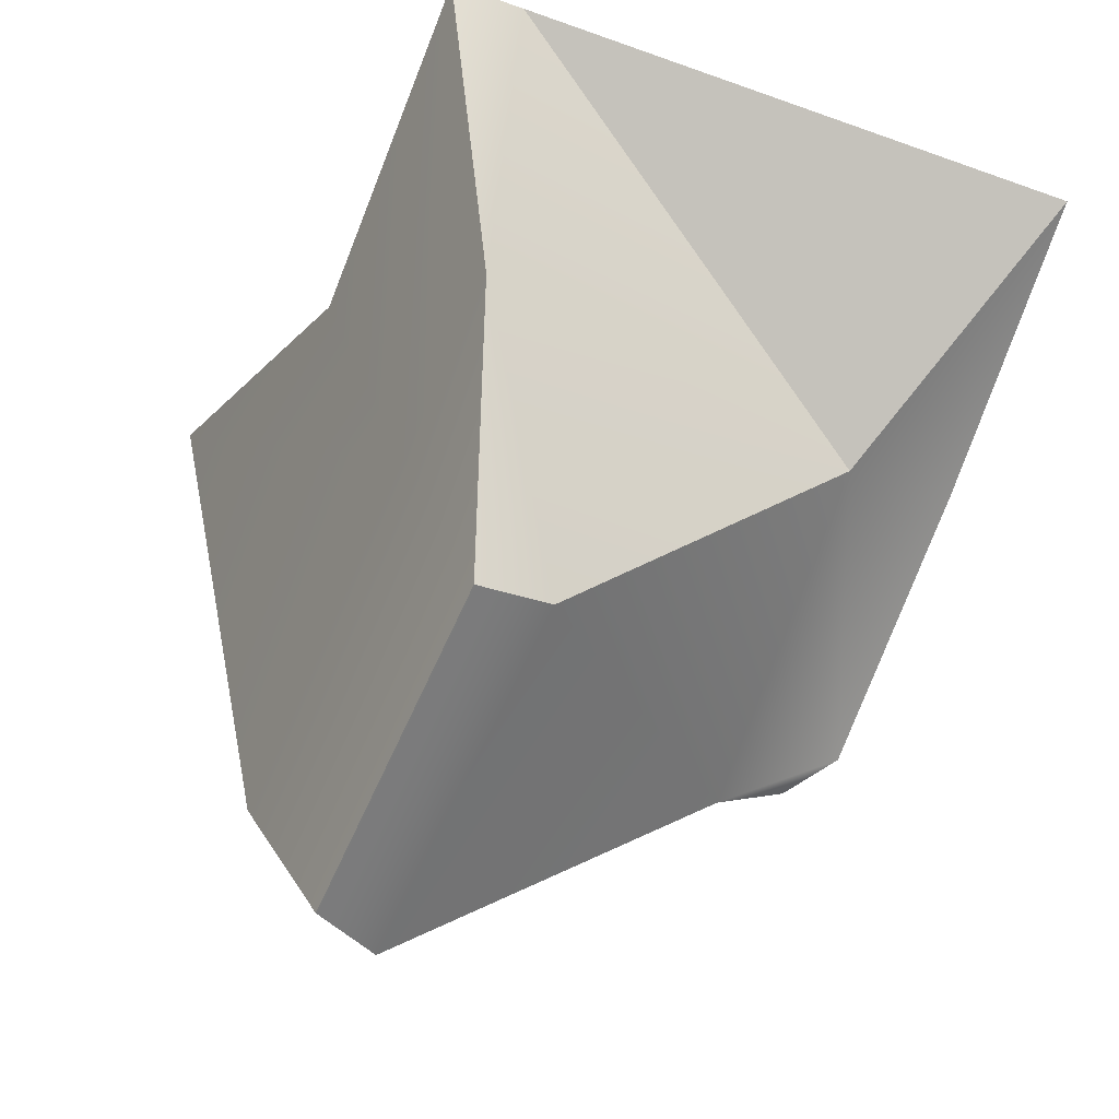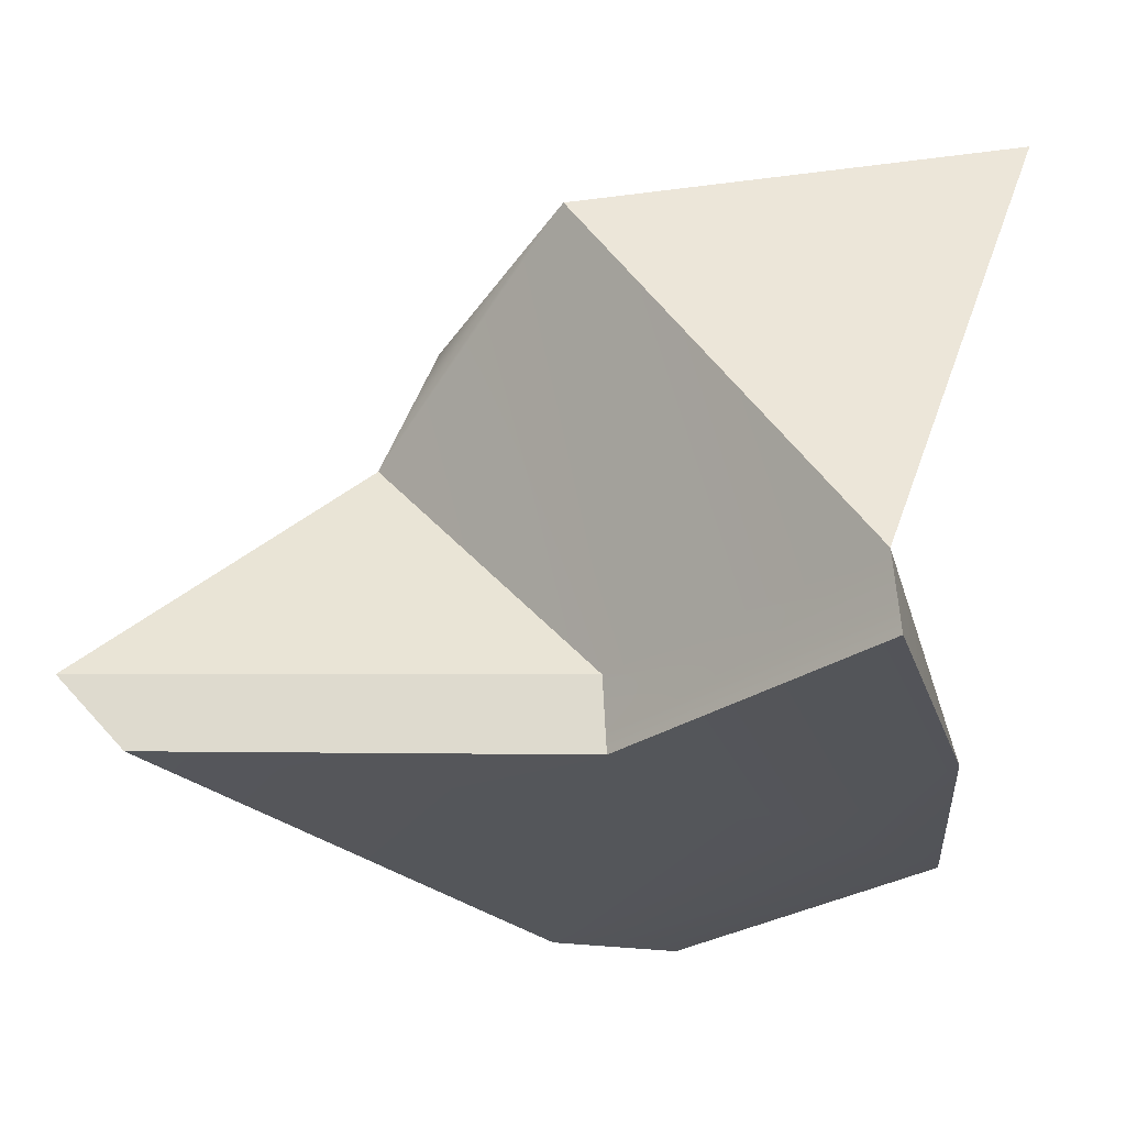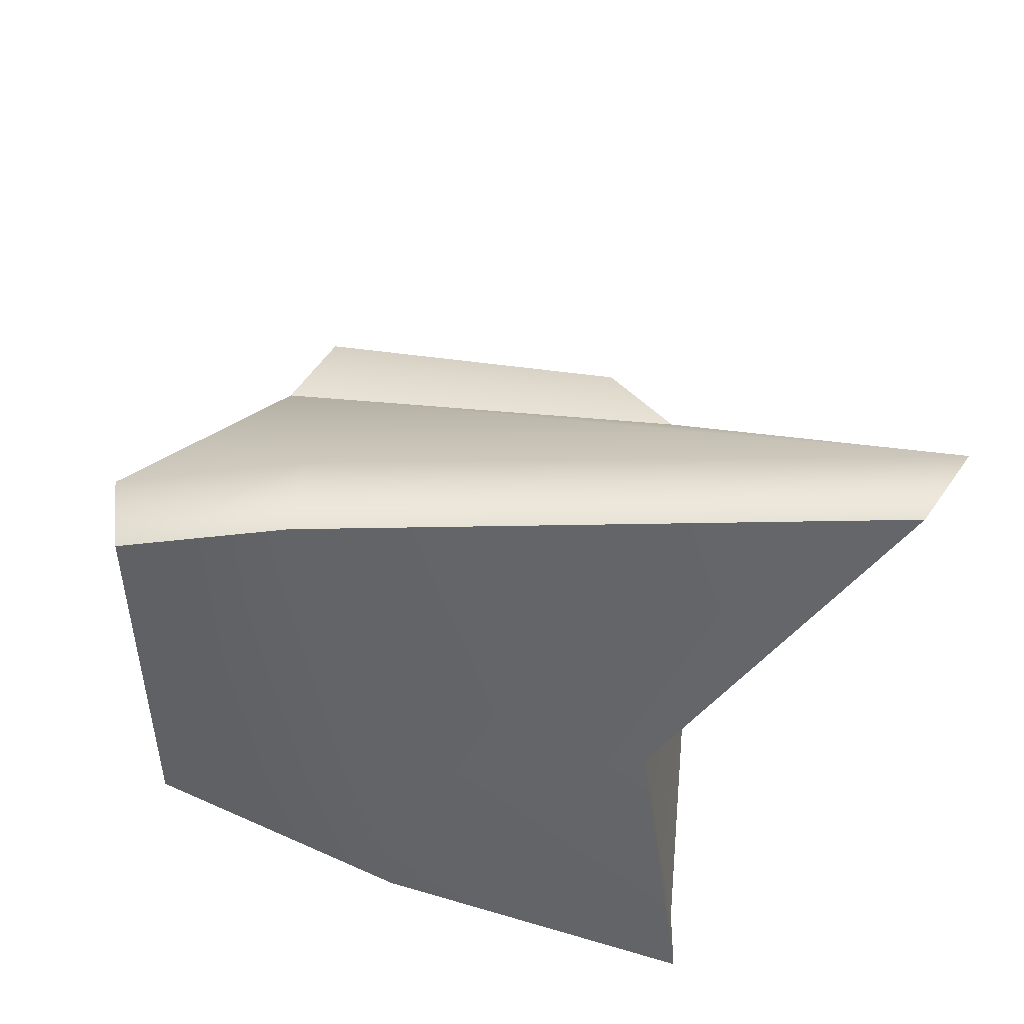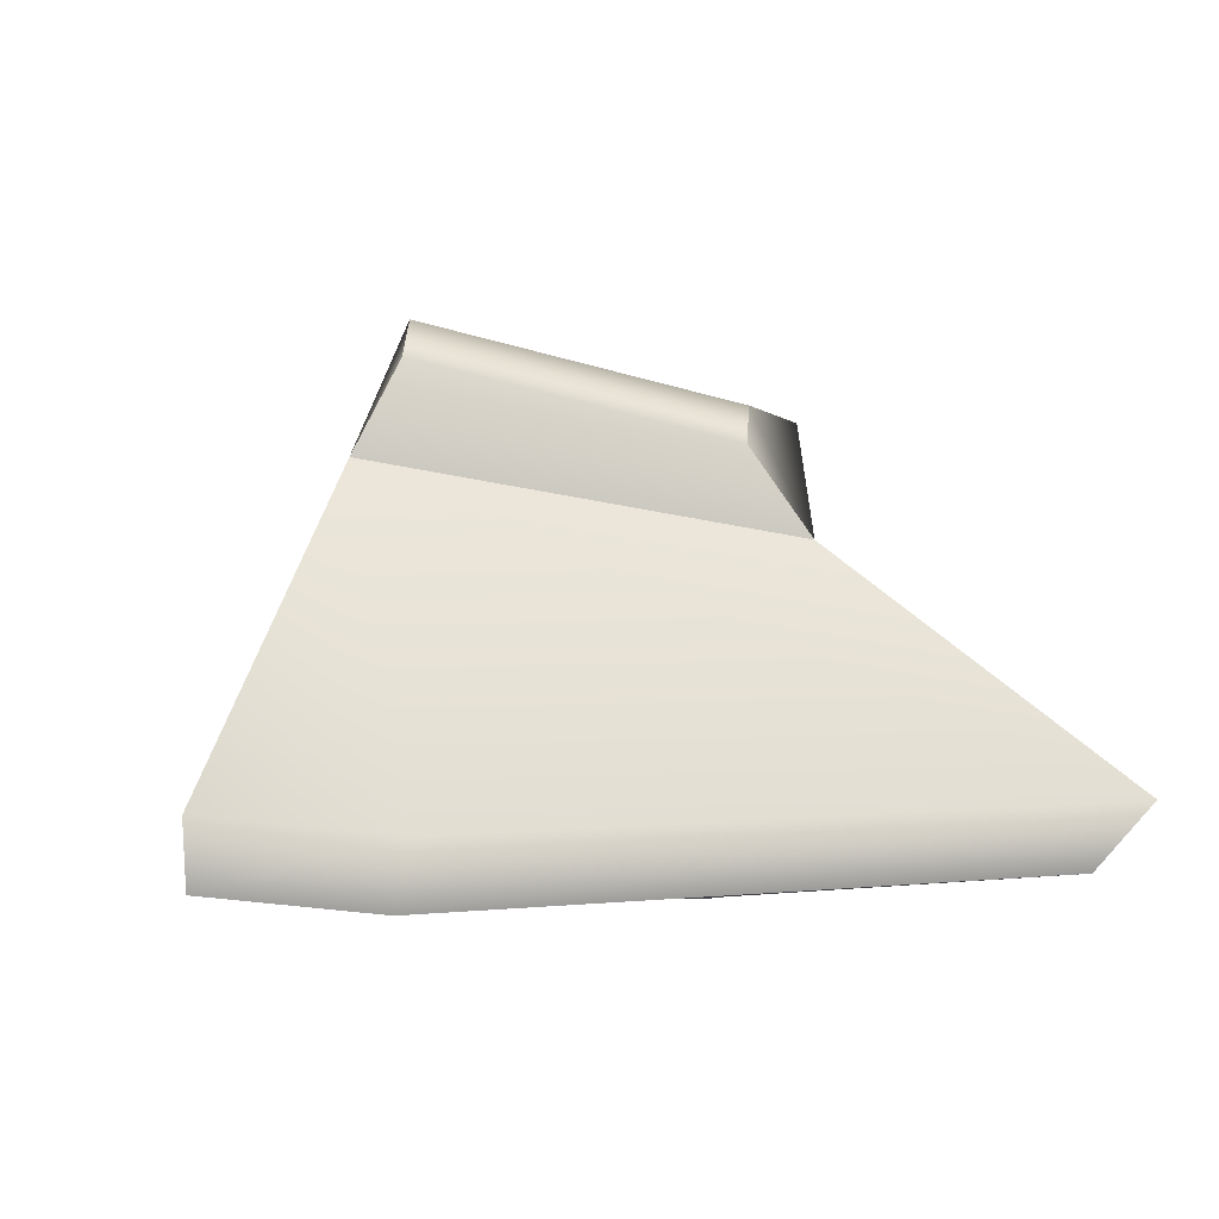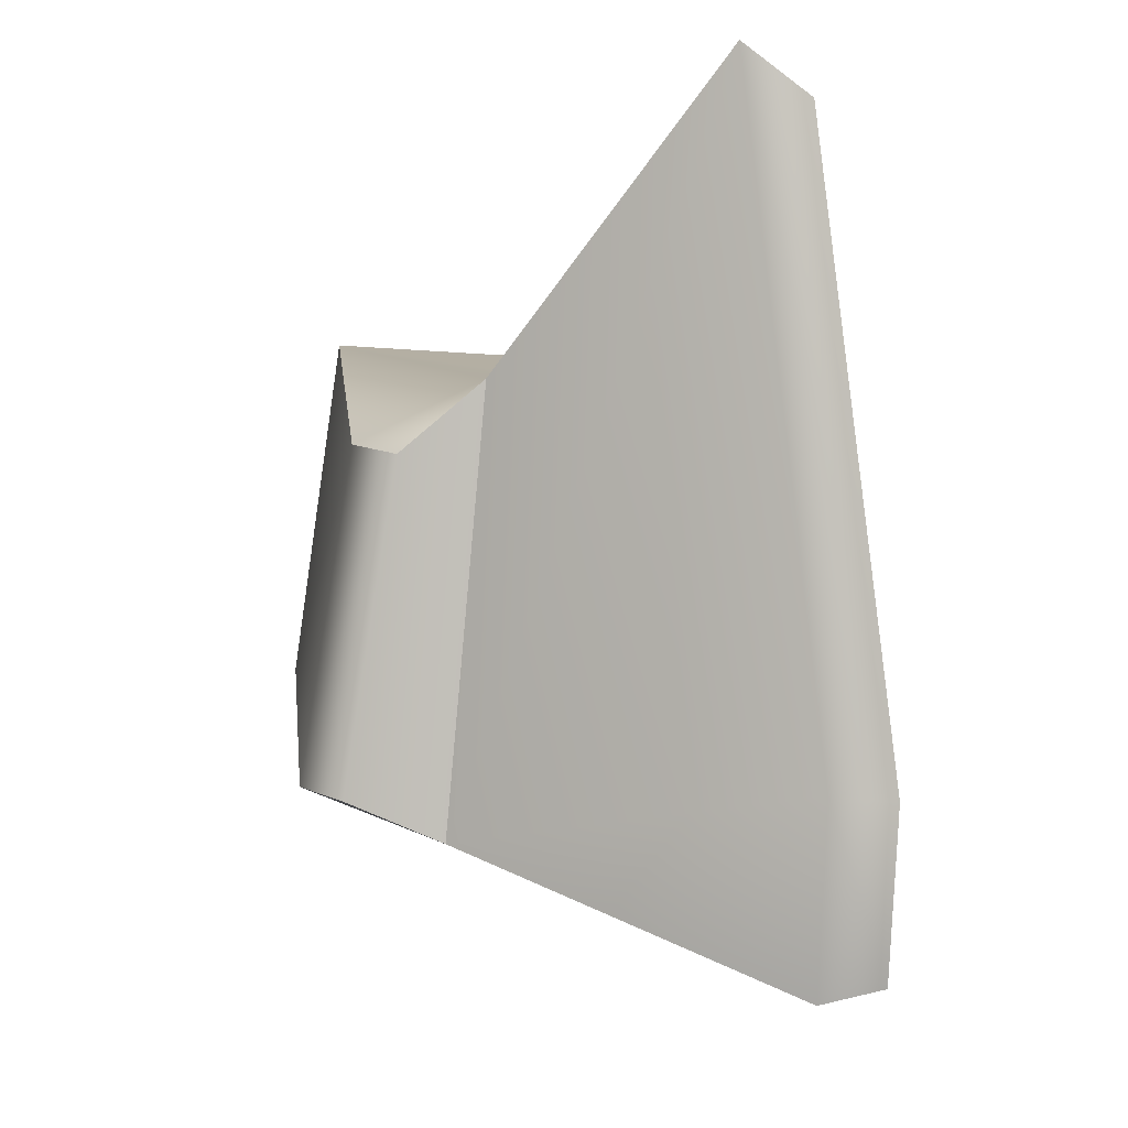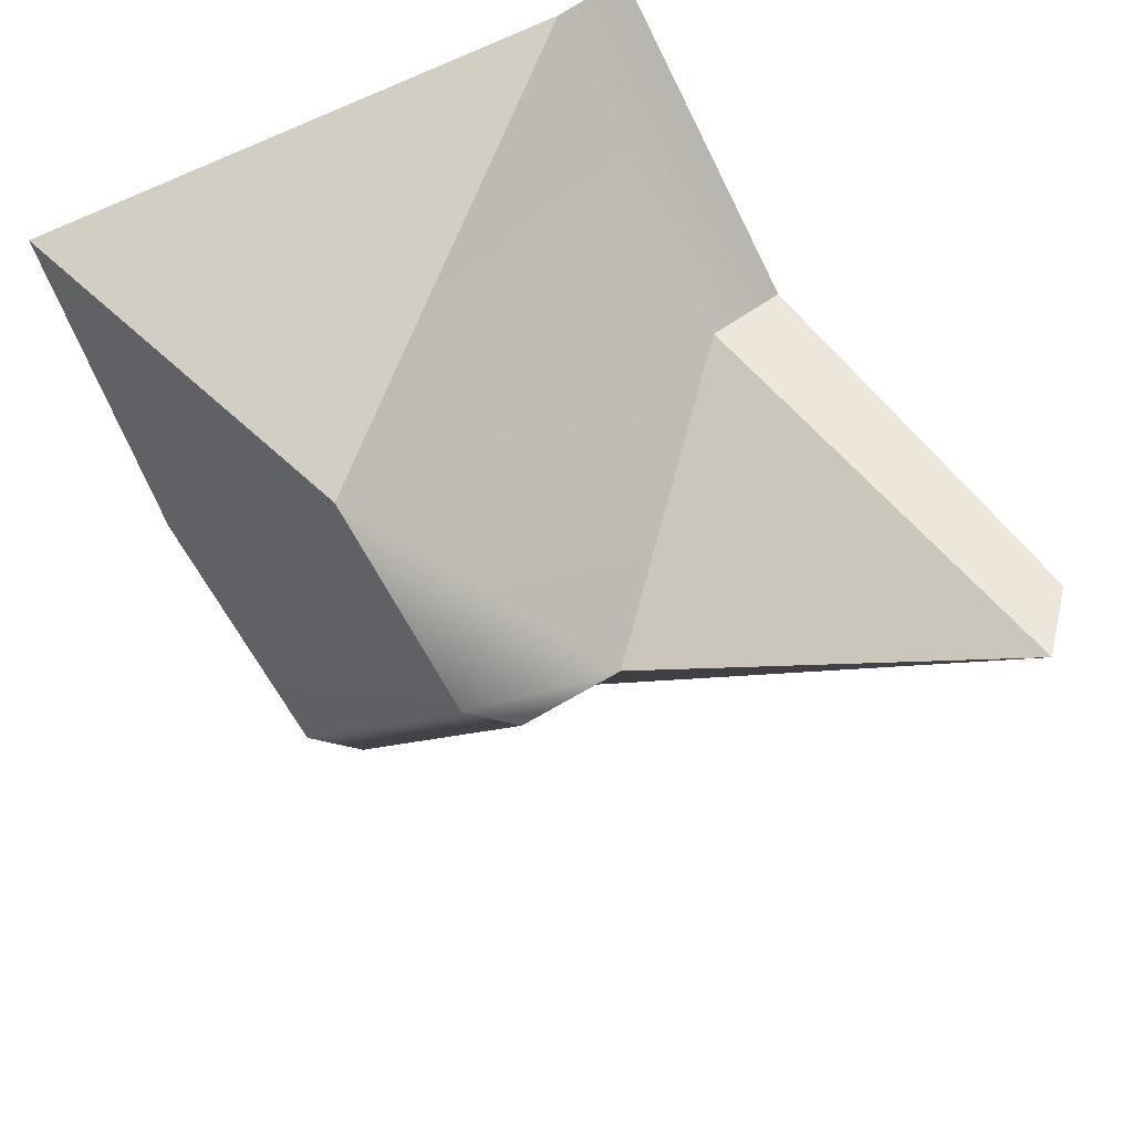
<metadata>
{"format":"obj","ext":"obj","renderer":"f3d","projection":"perspective","resolution":1024,"background":"white","views":[{"elev":-21.0,"azim":63.6,"up":"+Z"},{"elev":68.1,"azim":-1.3,"up":"+Z"},{"elev":-55.8,"azim":-126.9,"up":"+Y"},{"elev":-9.8,"azim":-136.7,"up":"+Y"},{"elev":-34.0,"azim":-85.0,"up":"+Z"},{"elev":56.7,"azim":-124.0,"up":"+Z"}]}
</metadata>
<code>
g default
v -32.15 32.84 8.103
v -31.15 34.65 9.356
v -30.76 29.27 6.952
v -33.92 33.6 27.64
v -38.55 32.02 19.27
v -39.53 30.21 18.01
v -40.72 26.9 20.26
v -17.42 36.26 26.25
v -25.4 36.26 18.05
v -36.21 15.59 5.235
v -34.78 13.14 5.663
v -50.85 17.33 26.14
v -48.64 14.89 25.38
v -29.79 13.81 1.073
v -30.67 16.3 0.135
v -25.38 14.65 15.35
v -32.91 14.77 24.27
v -20.69 15.4 20.19
v -24.1 15.52 33.03
v -20.08 14.82 9.256
v -24.23 31.2 17.63
v -24.28 18.4 32.94
v -32.99 17.64 24.1
v -20.36 17.69 9.153
g polySurface223
f 4 8 9
f 5 4 9 2
f 6 5 2 1
f 7 6 1 3
f 12 10 11 13
f 10 15 14 11
f 3 15 10
f 12 7 3 10
f 11 14 20 16
f 13 11 16 17
f 19 17 16 18
f 16 20 18
f 2 9 21 3
f 8 4 22
f 4 5 7
f 9 8 21
f 20 14 15 24
f 13 17 23 12
f 17 19 22 23
f 19 18 22
f 18 20 24
f 24 15 3 21
f 1 2 3
f 22 4 23
f 18 24 21
f 22 18 21
f 21 8 22
f 4 7 23
f 12 23 7
f 6 7 5

</code>
